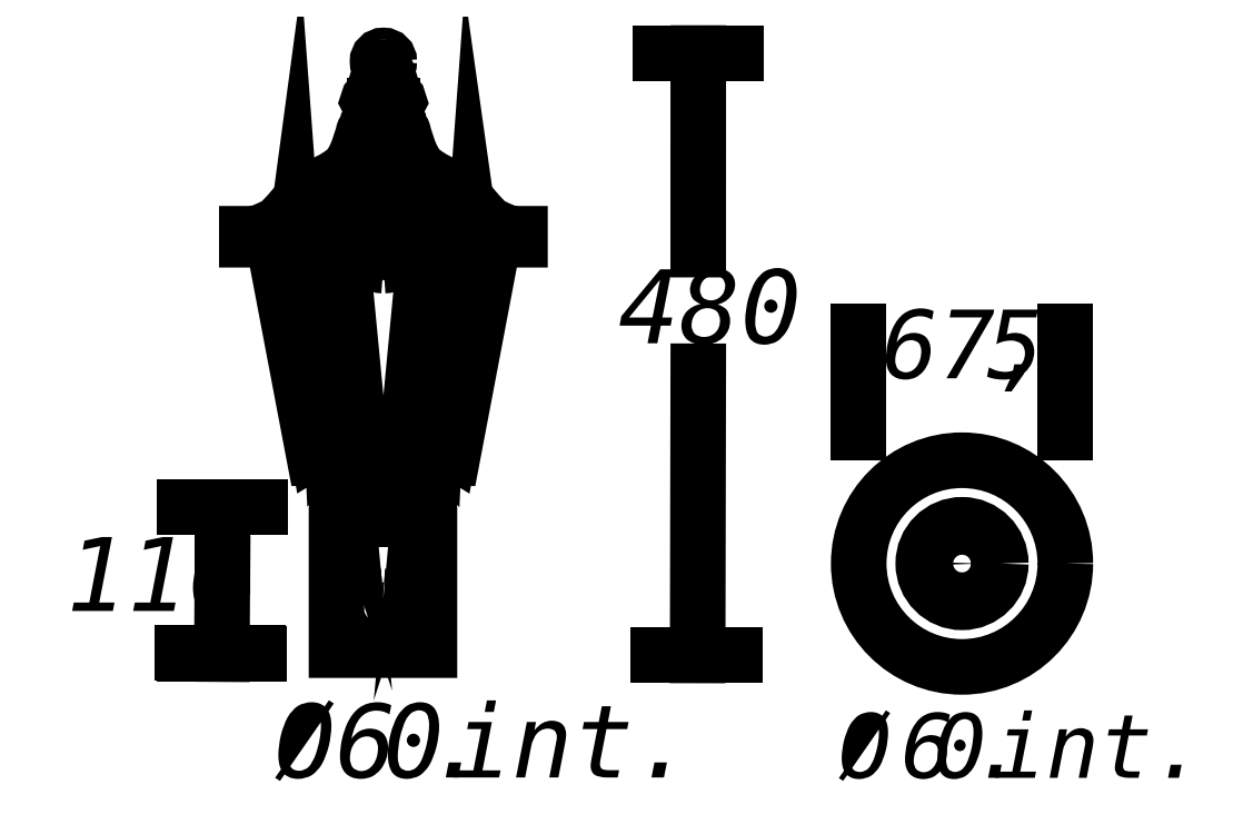
<metadata>
{"format":"dxf","ext":"dxf","renderer":"ezdxf+matplotlib","layout":"modelspace","background":"white","min_lineweight":24,"dpi":150}
</metadata>
<code>
0
SECTION
2
ENTITIES
0
INSERT
8
LIVELLO_1
2
AI9-BLK1
10
107.8
20
81.94
30
0
0
ENDSEC
0
EOF

</code>
